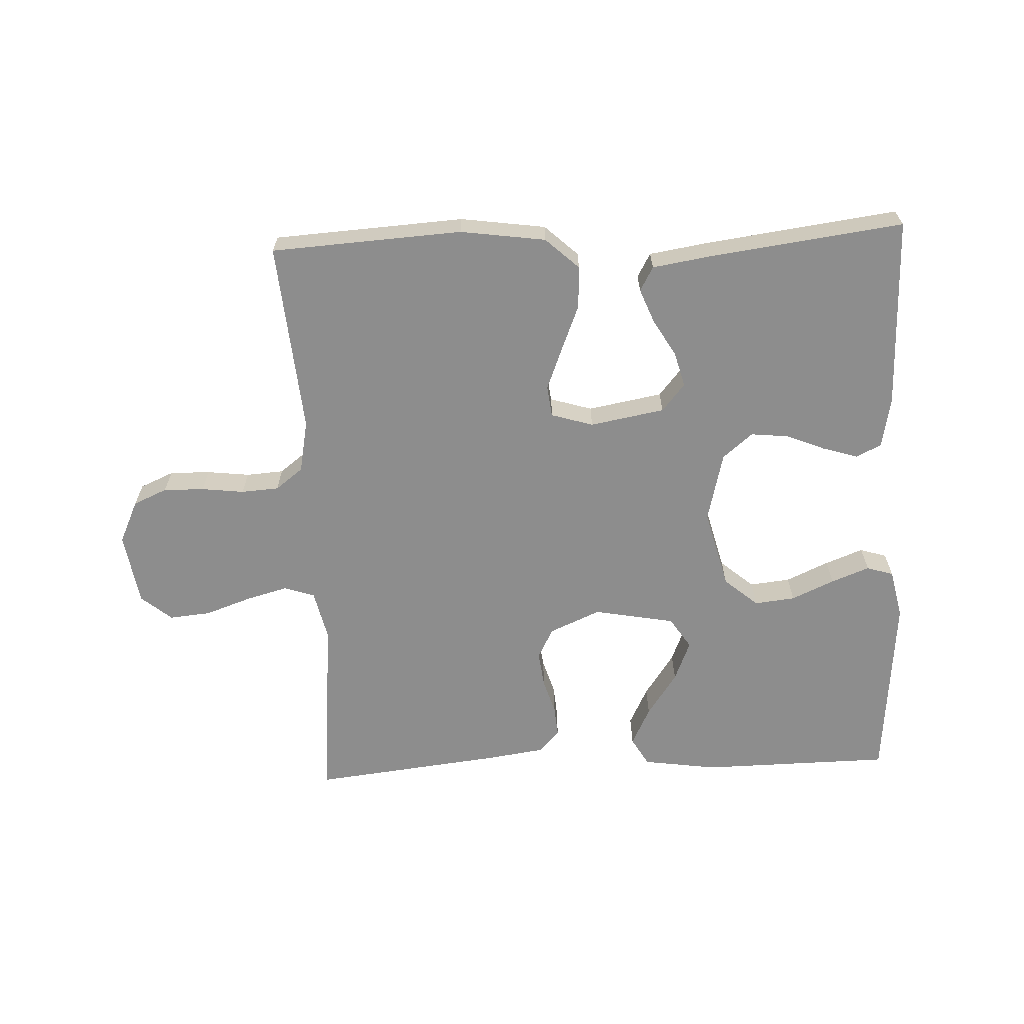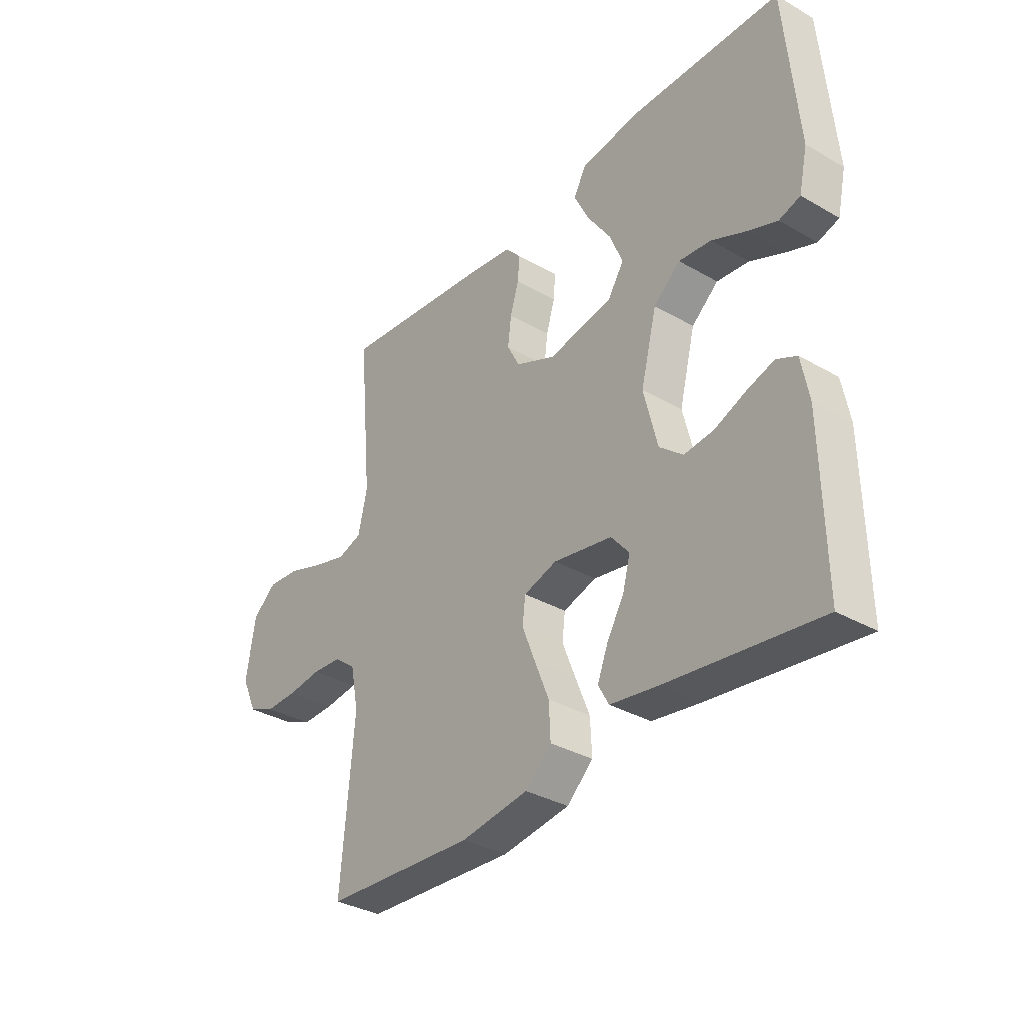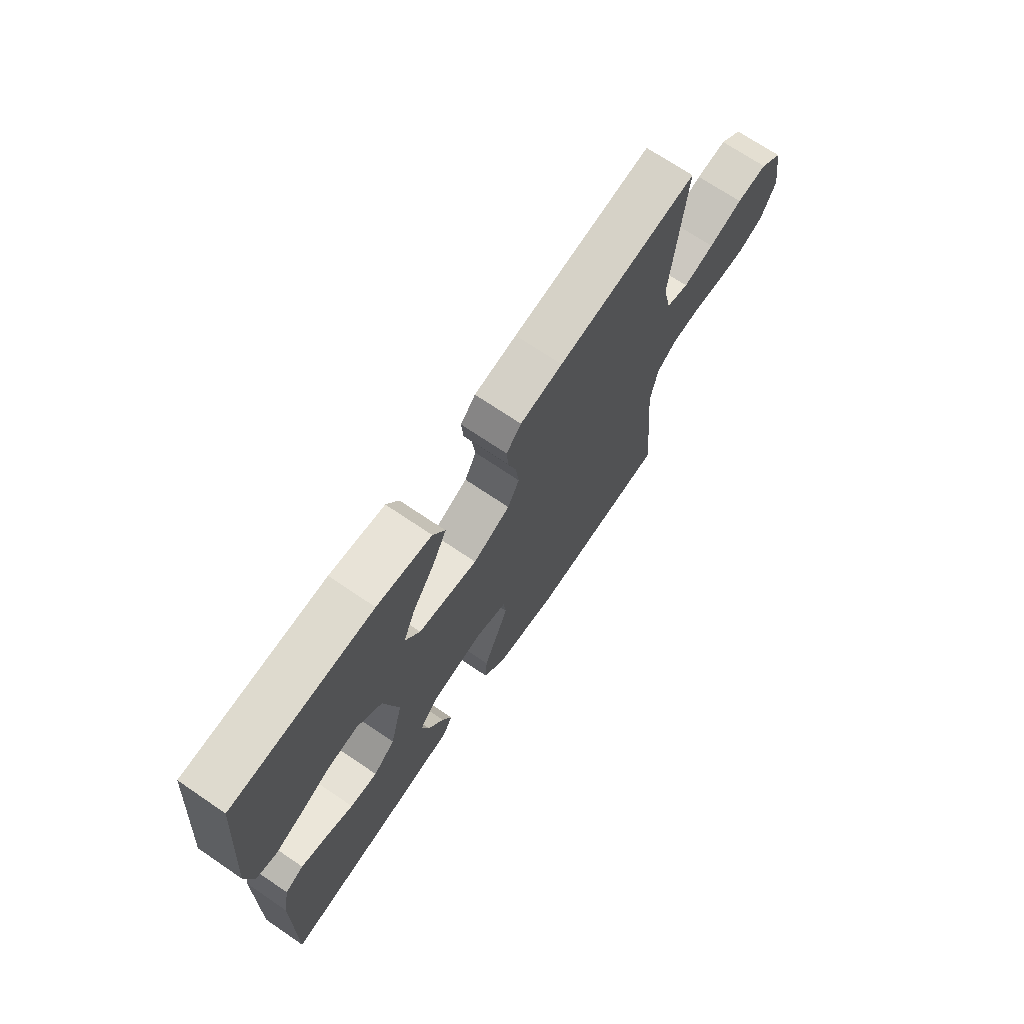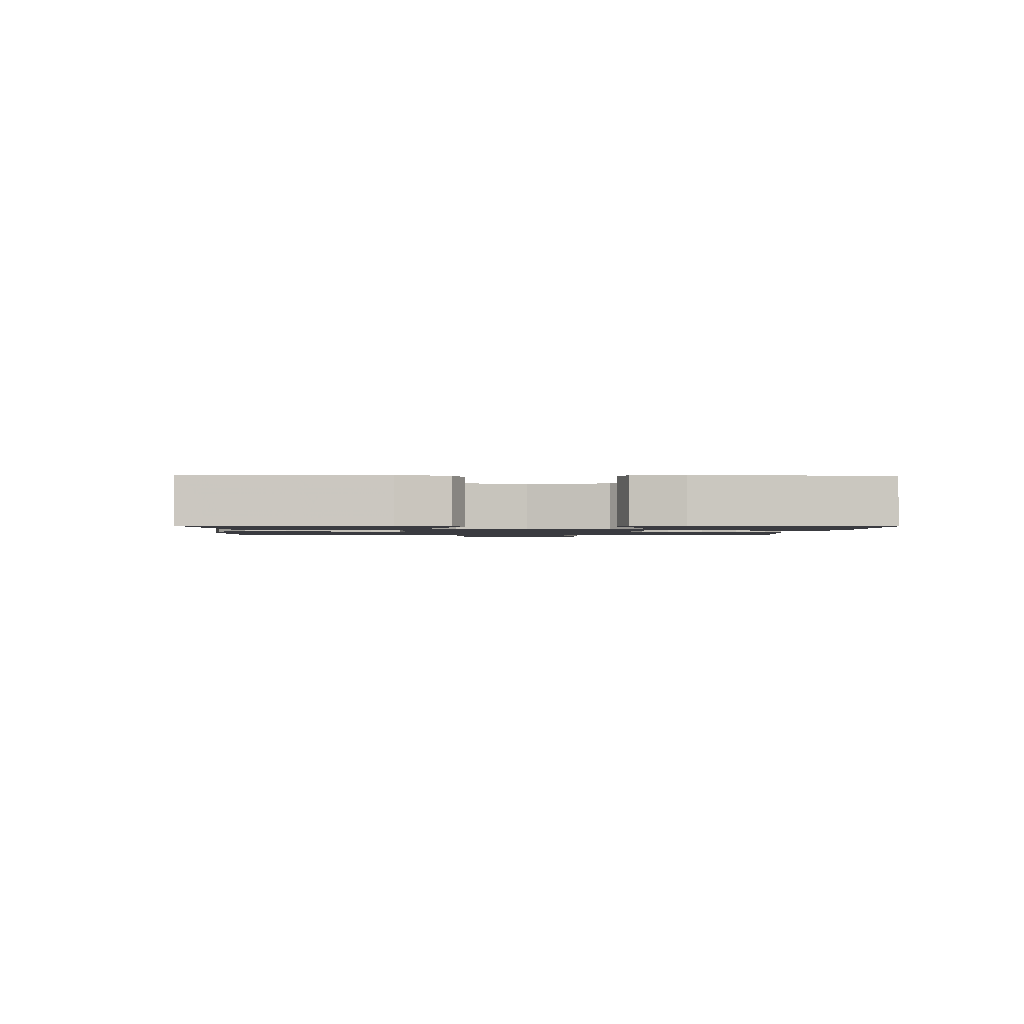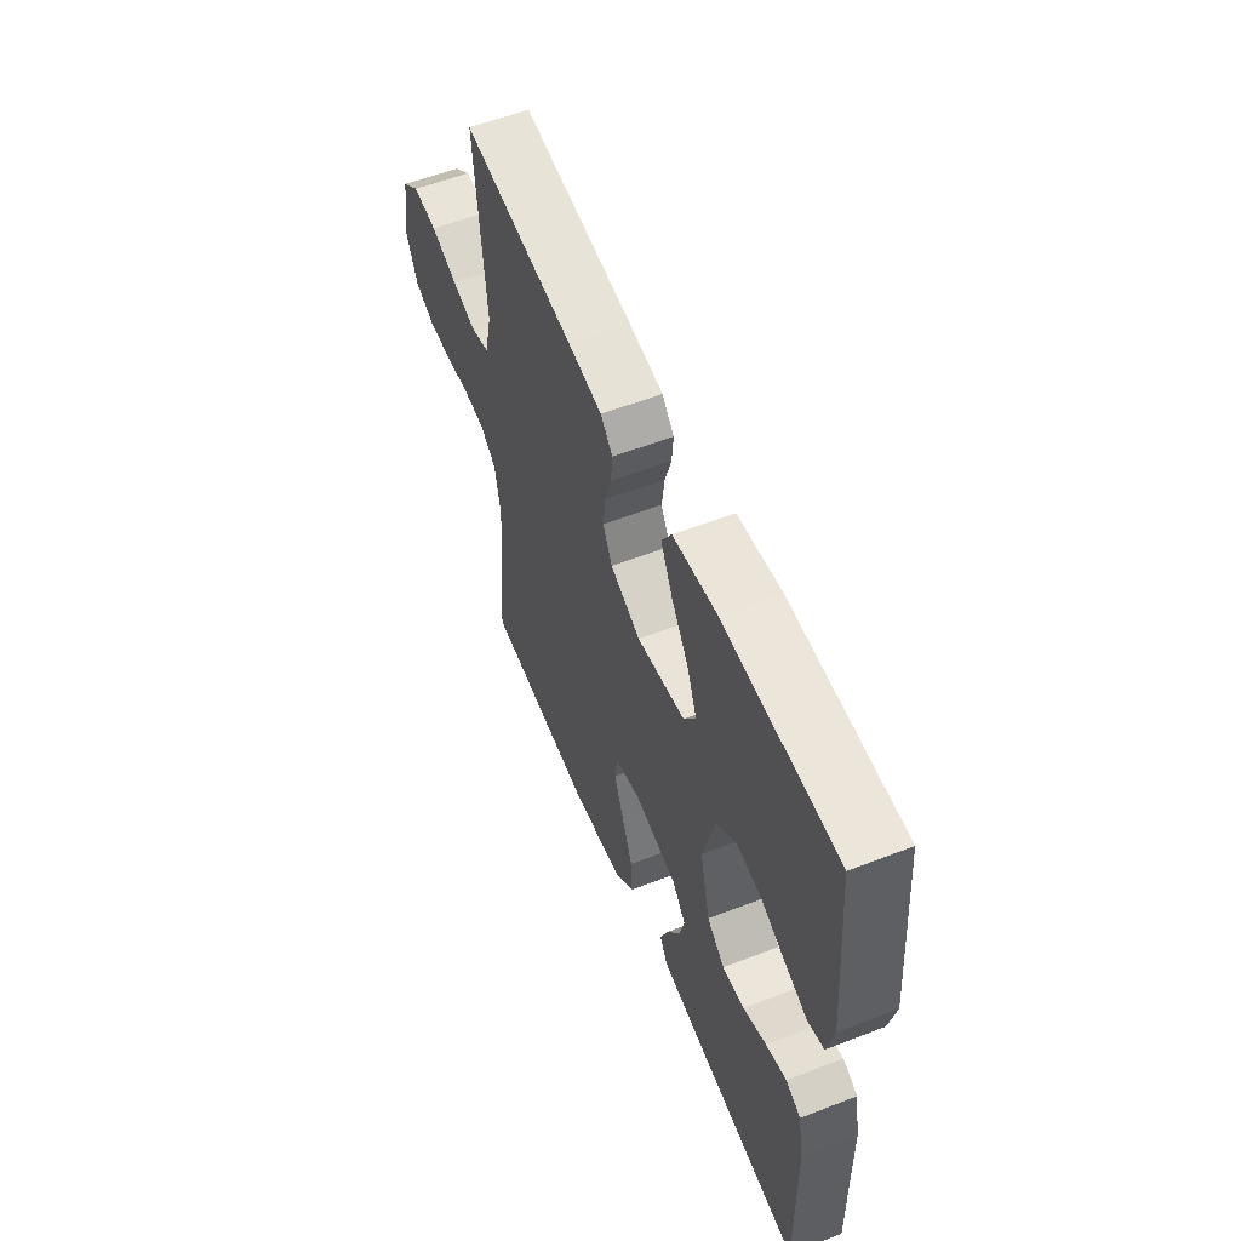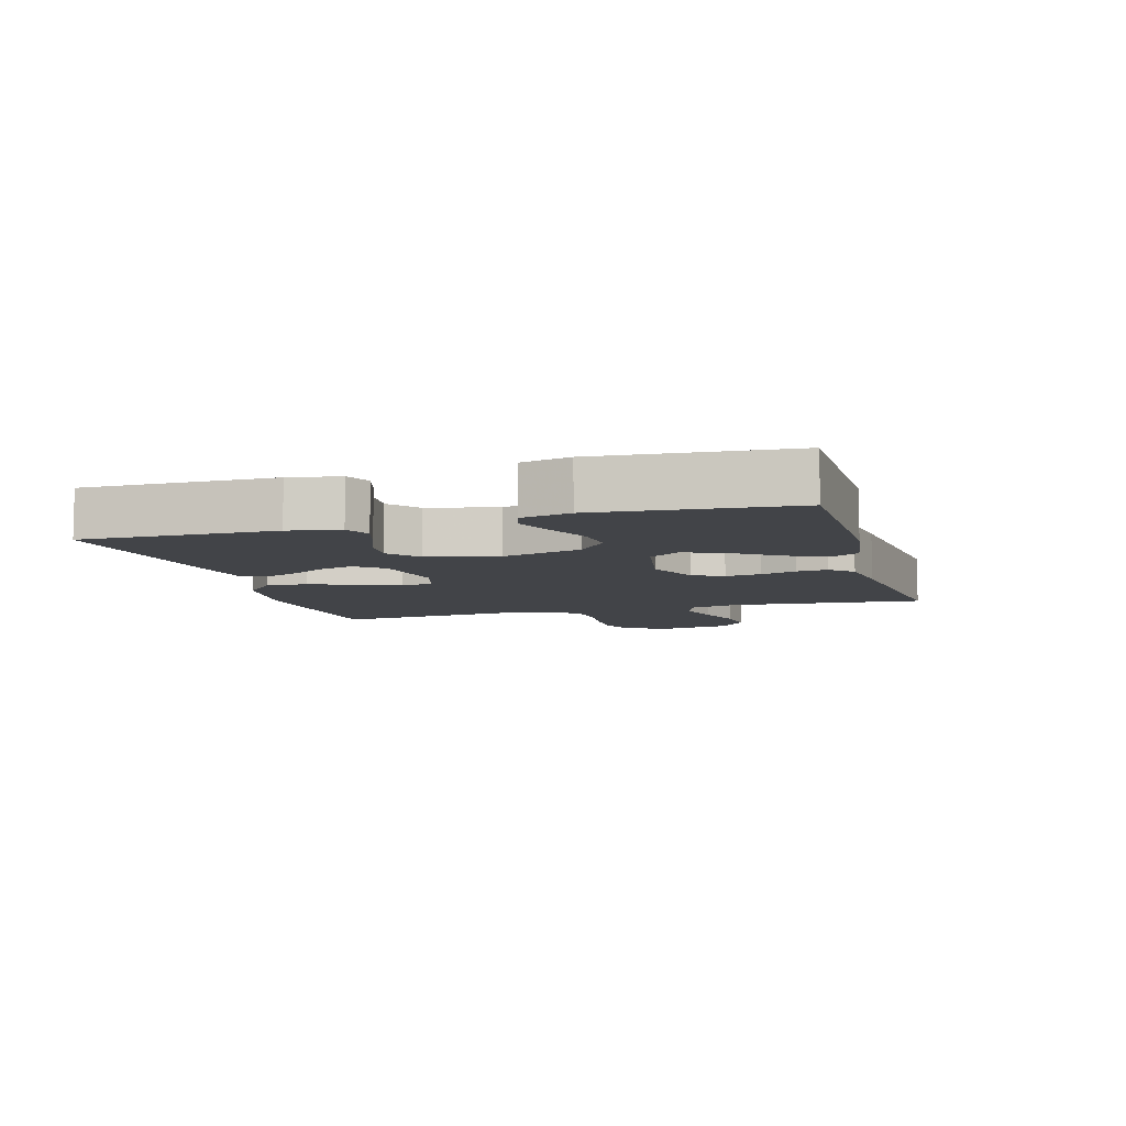
<metadata>
{"format":"obj","ext":"obj","renderer":"f3d","projection":"perspective","resolution":1024,"background":"white","views":[{"elev":-64.6,"azim":-177.5,"up":"+Y"},{"elev":-34.1,"azim":-127.9,"up":"+Z"},{"elev":70.5,"azim":-55.8,"up":"+Z"},{"elev":-1.4,"azim":-92.8,"up":"+Y"},{"elev":56.8,"azim":-112.0,"up":"+Z"},{"elev":-7.9,"azim":-73.8,"up":"+Y"}]}
</metadata>
<code>
v 0.5 0.07 -0.5
v 0.2 0.07 -0.518
v 0.066 0.07 -0.499
v 0.014 0.07 -0.451
v 0.017 0.07 -0.385
v 0.046 0.07 -0.313
v 0.072 0.07 -0.247
v 0.066 0.07 -0.198
v 0 0.07 -0.178
v -0.117 0.07 -0.199
v -0.153 0.07 -0.242
v -0.138 0.07 -0.297
v -0.104 0.07 -0.355
v -0.083 0.07 -0.408
v -0.104 0.07 -0.446
v -0.2 0.07 -0.461
v -0.5 0.07 -0.5
v -0.495 0.07 -0.2
v -0.48 0.07 -0.12
v -0.44 0.07 -0.101
v -0.385 0.07 -0.118
v -0.324 0.07 -0.143
v -0.265 0.07 -0.149
v -0.218 0.07 -0.11
v -0.191 0.07 0
v -0.223 0.07 0.125
v -0.276 0.07 0.17
v -0.34 0.07 0.163
v -0.407 0.07 0.133
v -0.467 0.07 0.11
v -0.509 0.07 0.123
v -0.526 0.07 0.2
v -0.5 0.07 0.5
v -0.2 0.07 0.504
v -0.083 0.07 0.487
v -0.057 0.07 0.442
v -0.087 0.07 0.381
v -0.134 0.07 0.312
v -0.16 0.07 0.248
v -0.128 0.07 0.199
v 0 0.07 0.175
v 0.08 0.07 0.21
v 0.105 0.07 0.258
v 0.098 0.07 0.314
v 0.081 0.07 0.37
v 0.077 0.07 0.418
v 0.109 0.07 0.453
v 0.2 0.07 0.466
v 0.5 0.07 0.5
v 0.472 0.07 0.2
v 0.49 0.07 0.121
v 0.538 0.07 0.105
v 0.604 0.07 0.123
v 0.676 0.07 0.148
v 0.741 0.07 0.154
v 0.789 0.07 0.114
v 0.807 0.07 0
v 0.776 0.07 -0.067
v 0.723 0.07 -0.09
v 0.659 0.07 -0.089
v 0.592 0.07 -0.081
v 0.533 0.07 -0.085
v 0.49 0.07 -0.118
v 0.474 0.07 -0.2
v 0.5 0 -0.5
v 0.2 0 -0.518
v 0.066 0 -0.499
v 0.014 0 -0.451
v 0.017 0 -0.385
v 0.046 0 -0.313
v 0.072 0 -0.247
v 0.066 0 -0.198
v 0 0 -0.178
v -0.117 0 -0.199
v -0.153 0 -0.242
v -0.138 0 -0.297
v -0.104 0 -0.355
v -0.083 0 -0.408
v -0.104 0 -0.446
v -0.2 0 -0.461
v -0.5 0 -0.5
v -0.495 0 -0.2
v -0.48 0 -0.12
v -0.44 0 -0.101
v -0.385 0 -0.118
v -0.324 0 -0.143
v -0.265 0 -0.149
v -0.218 0 -0.11
v -0.191 0 0
v -0.223 0 0.125
v -0.276 0 0.17
v -0.34 0 0.163
v -0.407 0 0.133
v -0.467 0 0.11
v -0.509 0 0.123
v -0.526 0 0.2
v -0.5 0 0.5
v -0.2 0 0.504
v -0.083 0 0.487
v -0.057 0 0.442
v -0.087 0 0.381
v -0.134 0 0.312
v -0.16 0 0.248
v -0.128 0 0.199
v 0 0 0.175
v 0.08 0 0.21
v 0.105 0 0.258
v 0.098 0 0.314
v 0.081 0 0.37
v 0.077 0 0.418
v 0.109 0 0.453
v 0.2 0 0.466
v 0.5 0 0.5
v 0.472 0 0.2
v 0.49 0 0.121
v 0.538 0 0.105
v 0.604 0 0.123
v 0.676 0 0.148
v 0.741 0 0.154
v 0.789 0 0.114
v 0.807 0 0
v 0.776 0 -0.067
v 0.723 0 -0.09
v 0.659 0 -0.089
v 0.592 0 -0.081
v 0.533 0 -0.085
v 0.49 0 -0.118
v 0.474 0 -0.2
f 58 59 60 61
f 58 61 62
f 57 58 62
f 56 57 62
f 53 54 55 56
f 52 53 56 62
f 51 52 62 63
f 47 48 49 50
f 44 45 46 47
f 43 44 47 50
f 42 43 50 51
f 35 36 37 38
f 35 38 39
f 34 35 39
f 33 34 39
f 32 33 39 40
f 28 29 30 31
f 28 31 32
f 27 28 32 40
f 19 20 21 22
f 17 18 19 22
f 17 22 23
f 16 17 23 24
f 12 13 14 15
f 11 12 15 16
f 3 4 5 6
f 3 6 7
f 64 1 2 3
f 64 3 7
f 63 64 7 8
f 41 42 51 63
f 41 63 8 9
f 26 27 40 41
f 25 26 41 9
f 11 16 24 25
f 10 11 25
f 9 10 25
f 125 124 123 122
f 126 125 122
f 126 122 121
f 126 121 120
f 120 119 118 117
f 126 120 117 116
f 127 126 116 115
f 114 113 112 111
f 111 110 109 108
f 114 111 108 107
f 115 114 107 106
f 102 101 100 99
f 103 102 99
f 103 99 98
f 103 98 97
f 104 103 97 96
f 95 94 93 92
f 96 95 92
f 104 96 92 91
f 86 85 84 83
f 86 83 82 81
f 87 86 81
f 88 87 81 80
f 79 78 77 76
f 80 79 76 75
f 70 69 68 67
f 71 70 67
f 67 66 65 128
f 71 67 128
f 72 71 128 127
f 127 115 106 105
f 73 72 127 105
f 105 104 91 90
f 73 105 90 89
f 89 88 80 75
f 89 75 74
f 89 74 73
f 1 65 66 2
f 2 66 67 3
f 3 67 68 4
f 4 68 69 5
f 5 69 70 6
f 6 70 71 7
f 7 71 72 8
f 8 72 73 9
f 9 73 74 10
f 10 74 75 11
f 11 75 76 12
f 12 76 77 13
f 13 77 78 14
f 14 78 79 15
f 15 79 80 16
f 16 80 81 17
f 17 81 82 18
f 18 82 83 19
f 19 83 84 20
f 20 84 85 21
f 21 85 86 22
f 22 86 87 23
f 23 87 88 24
f 24 88 89 25
f 25 89 90 26
f 26 90 91 27
f 27 91 92 28
f 28 92 93 29
f 29 93 94 30
f 30 94 95 31
f 31 95 96 32
f 32 96 97 33
f 33 97 98 34
f 34 98 99 35
f 35 99 100 36
f 36 100 101 37
f 37 101 102 38
f 38 102 103 39
f 39 103 104 40
f 40 104 105 41
f 41 105 106 42
f 42 106 107 43
f 43 107 108 44
f 44 108 109 45
f 45 109 110 46
f 46 110 111 47
f 47 111 112 48
f 48 112 113 49
f 49 113 114 50
f 50 114 115 51
f 51 115 116 52
f 52 116 117 53
f 53 117 118 54
f 54 118 119 55
f 55 119 120 56
f 56 120 121 57
f 57 121 122 58
f 58 122 123 59
f 59 123 124 60
f 60 124 125 61
f 61 125 126 62
f 62 126 127 63
f 63 127 128 64
f 64 128 65 1

</code>
